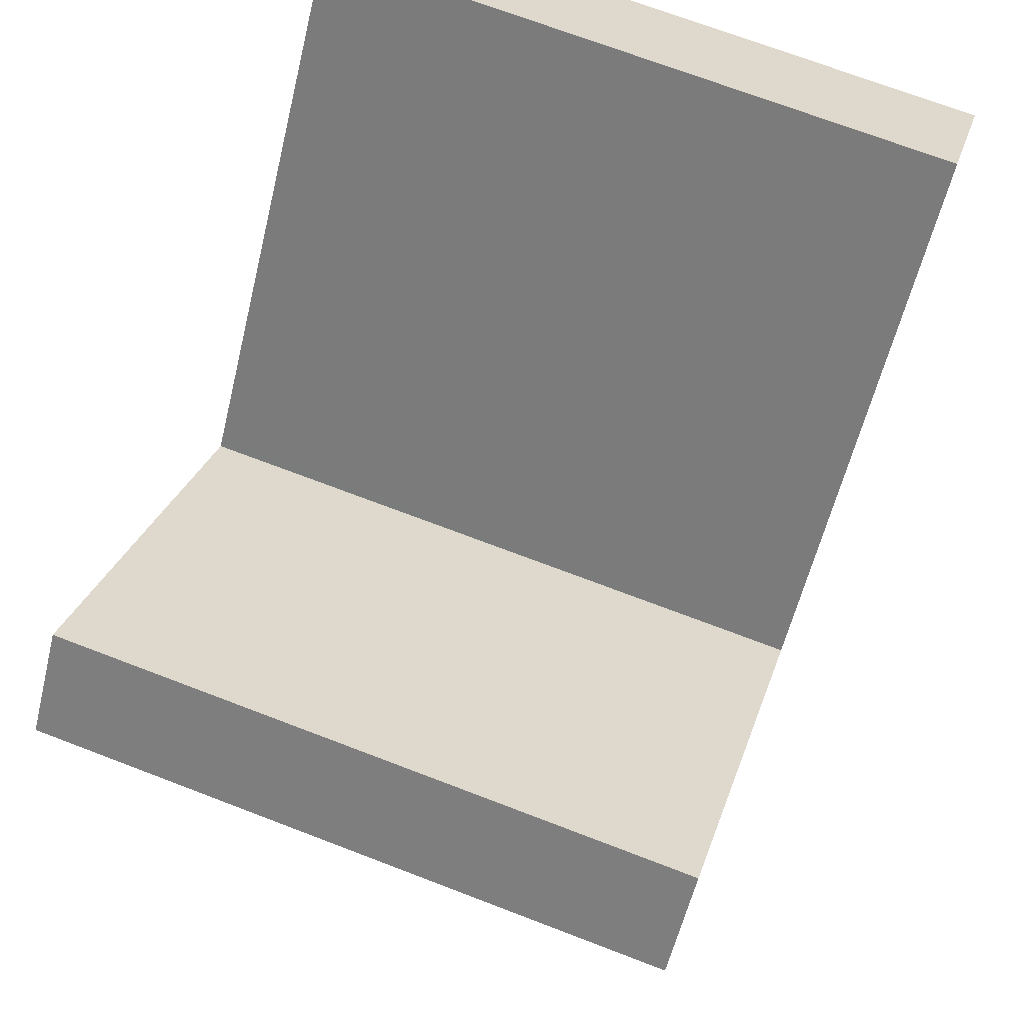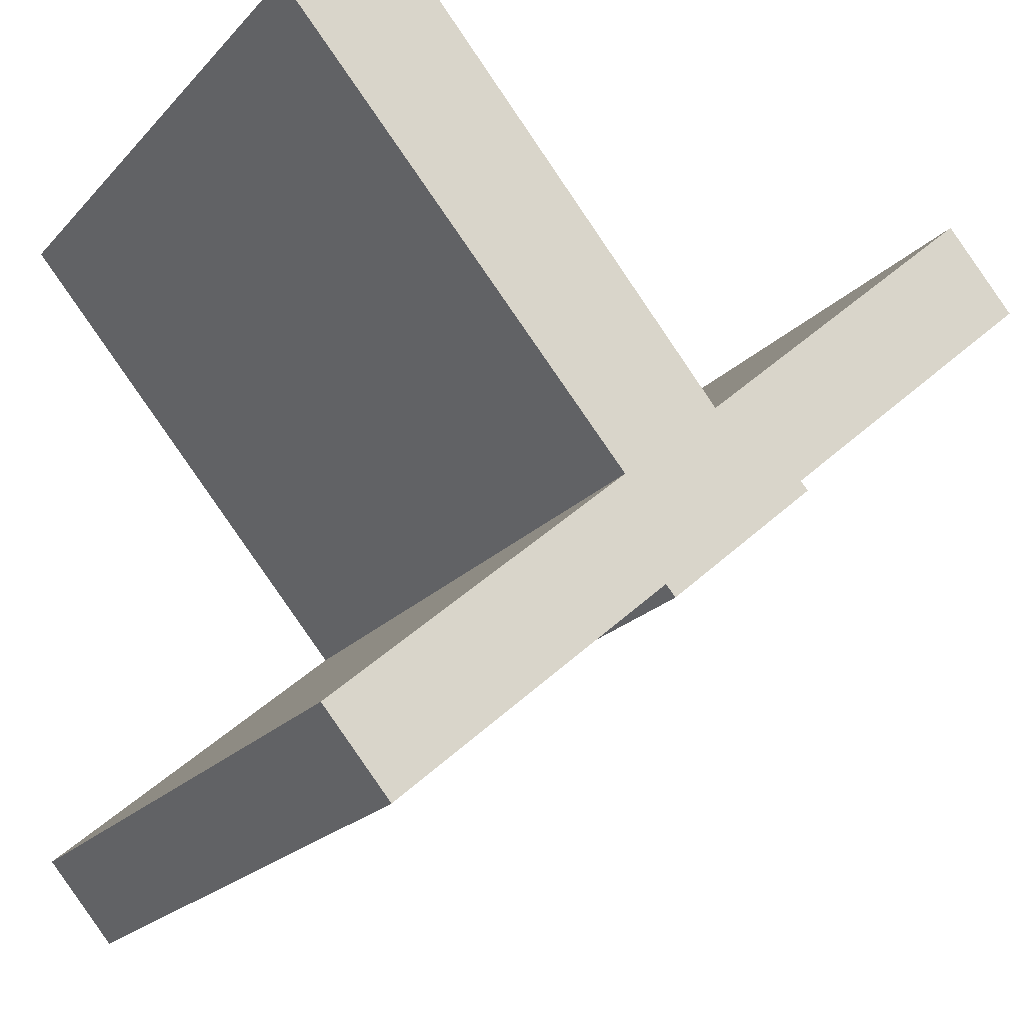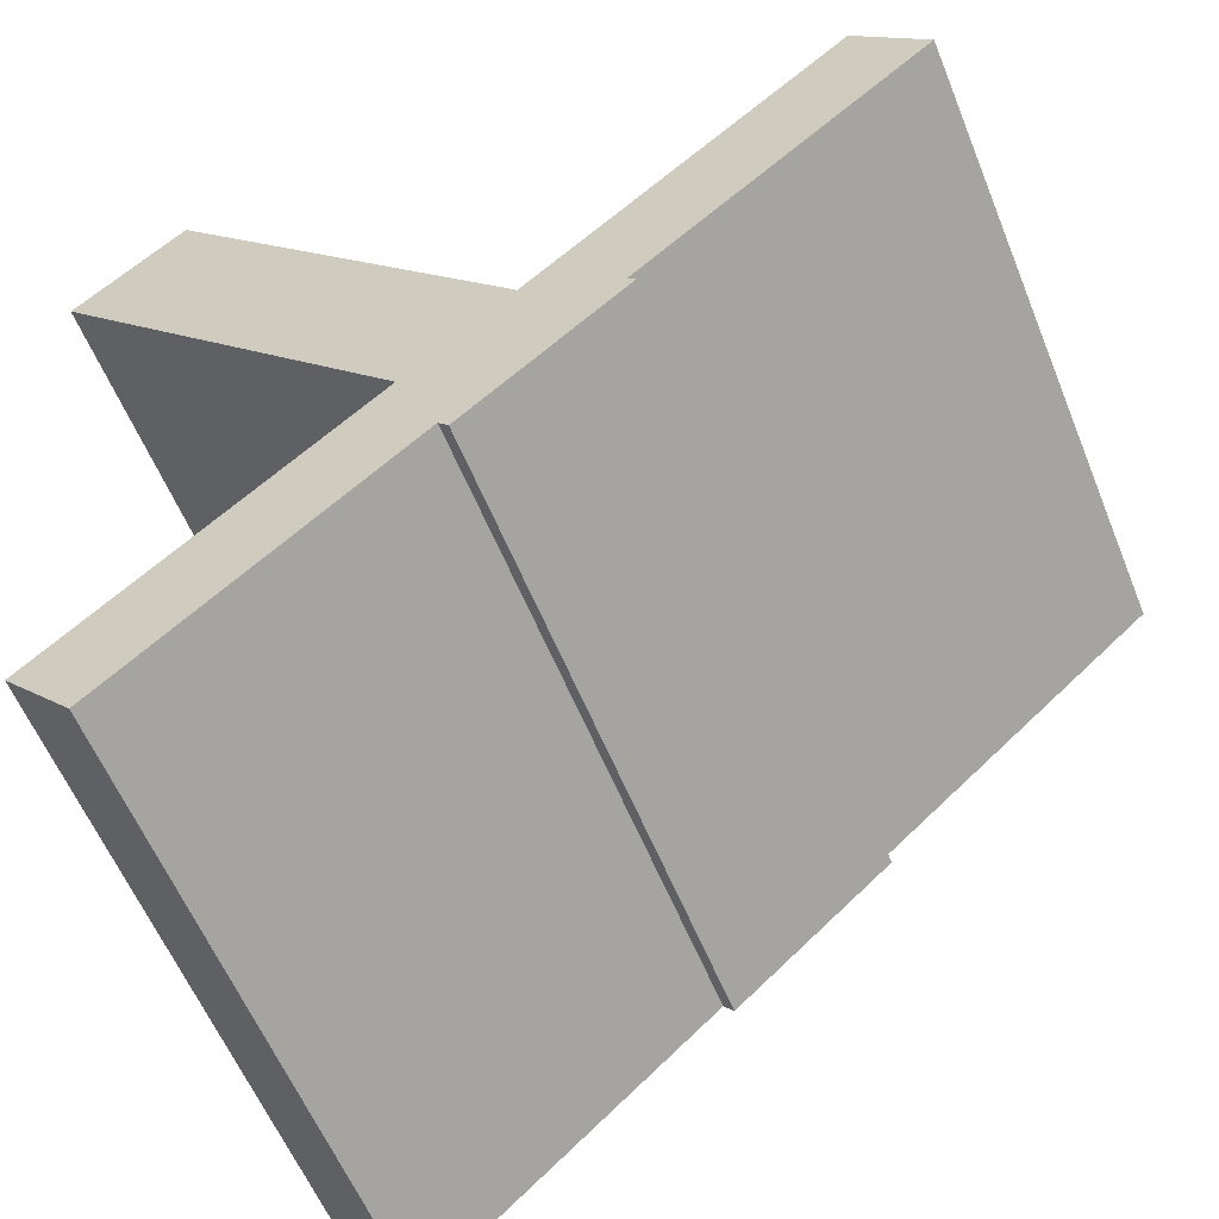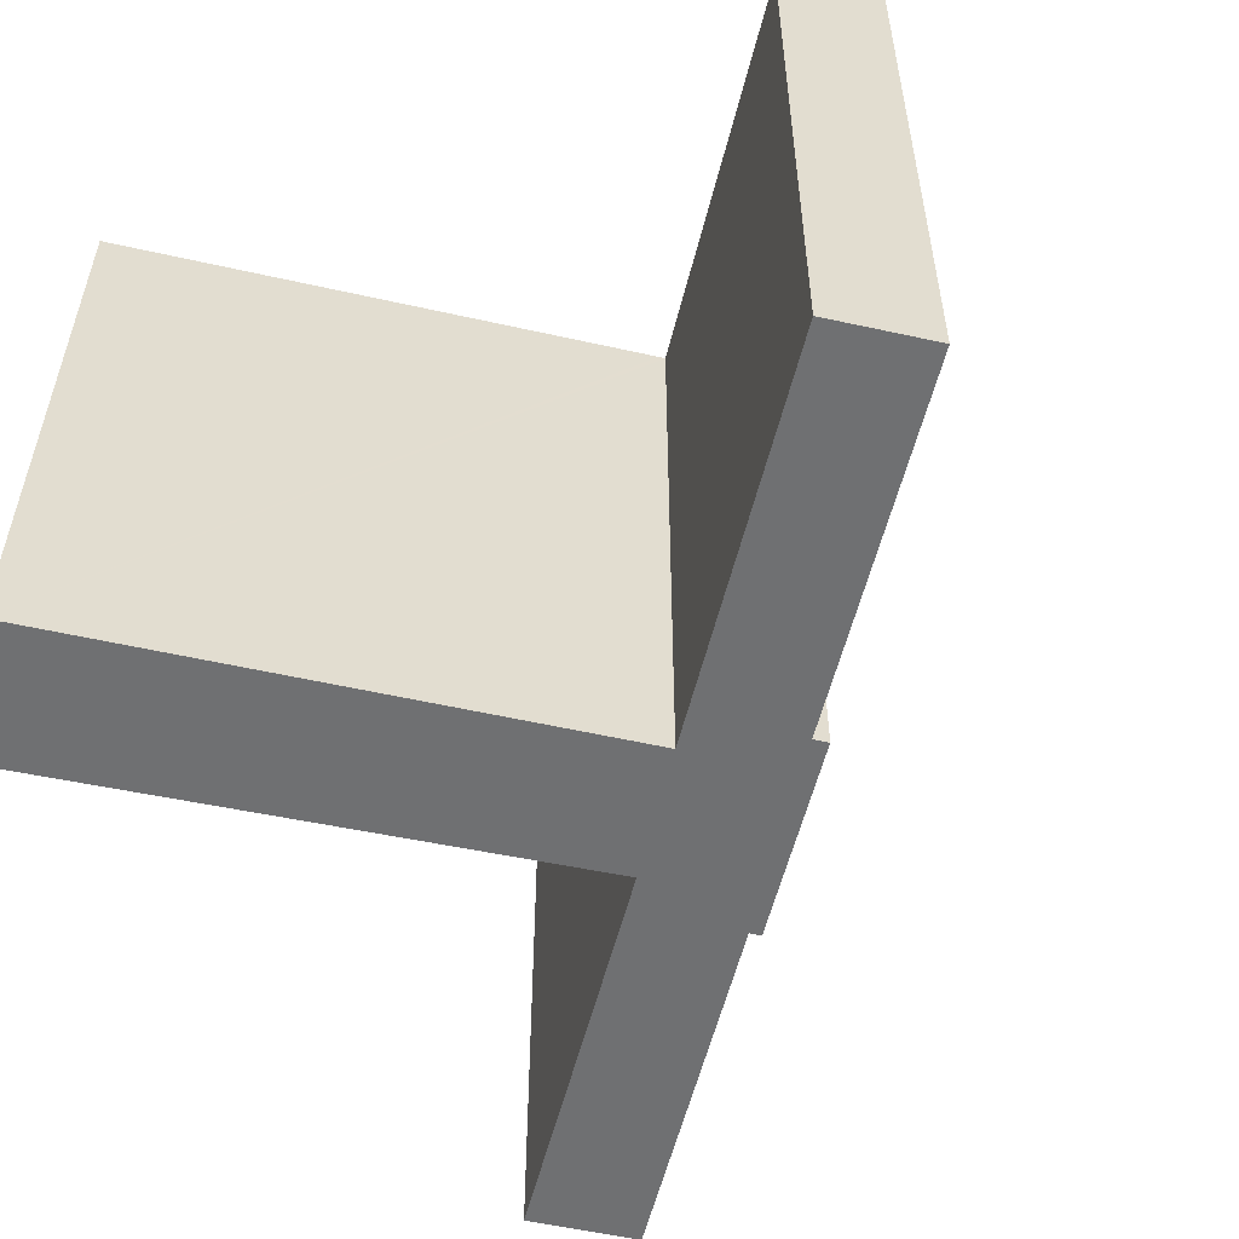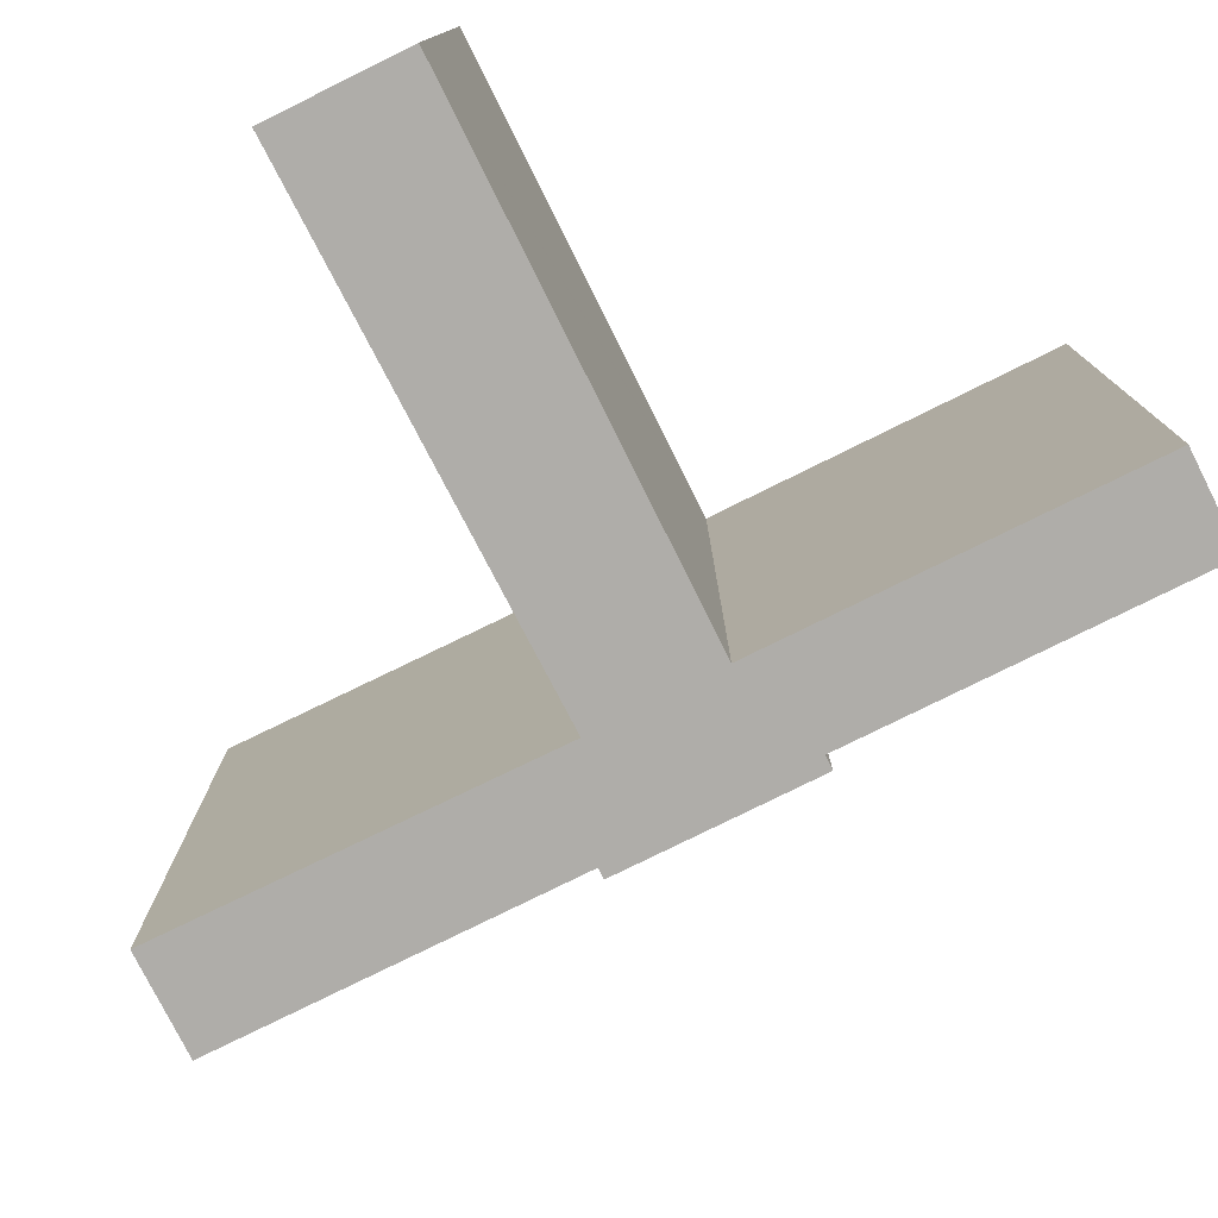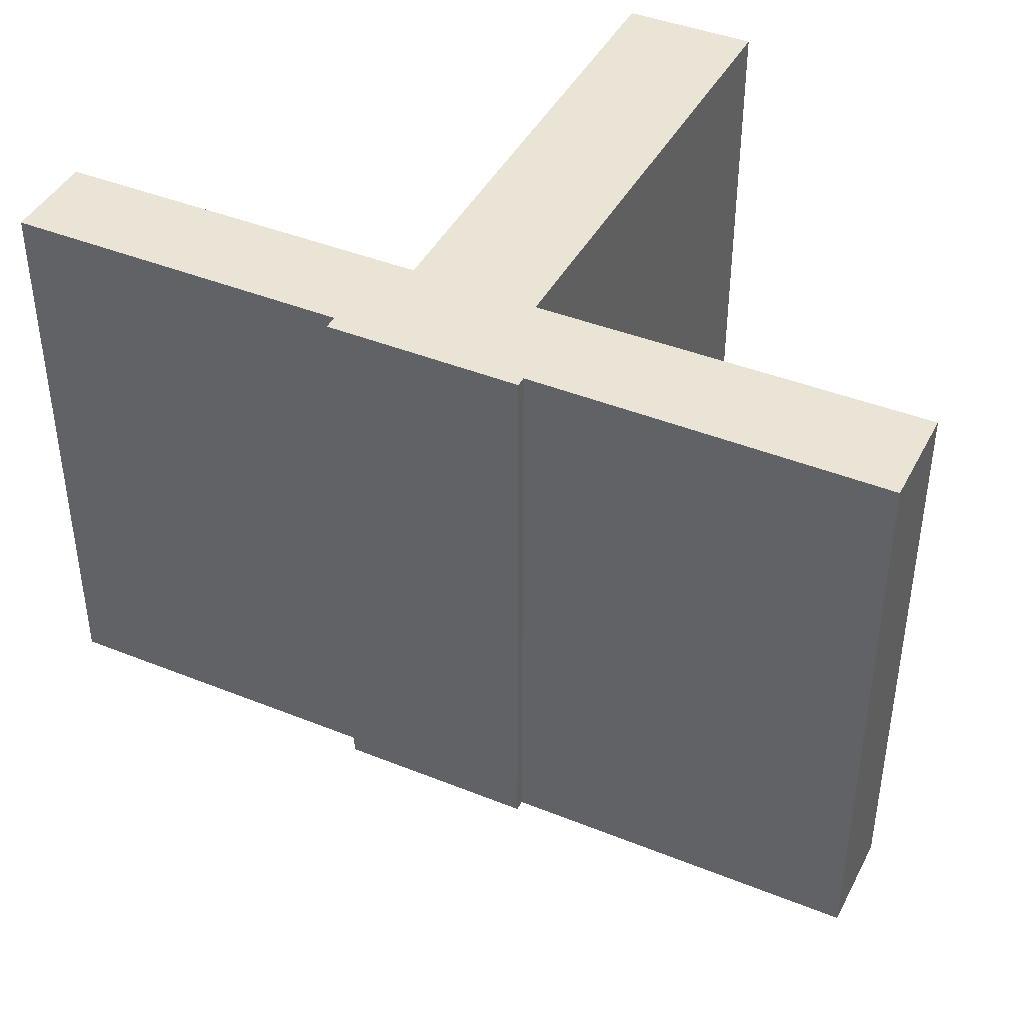
<metadata>
{"format":"obj","ext":"obj","renderer":"f3d","projection":"perspective","resolution":1024,"background":"white","views":[{"elev":70.7,"azim":-69.0,"up":"+Z"},{"elev":-22.0,"azim":149.8,"up":"+Z"},{"elev":-58.6,"azim":-158.0,"up":"+Z"},{"elev":-54.9,"azim":118.0,"up":"+Y"},{"elev":-77.3,"azim":67.9,"up":"+Y"},{"elev":42.6,"azim":-112.9,"up":"+Y"}]}
</metadata>
<code>
v  5.072 11.09 -4.474
v  5.019 11.09 -4.701
v  4.936 11.09 -4.628
v  7.283 11.09 -6.699
v  1.293 11.09 1.466
v  0 11.09 6.79e-16
v  6.813 11.09 -3.5
v  7.733 11.09 -7.096
v  6.921 11.09 -3.373
v  8.665 11.09 -5.102
v  13.24 11.09 4.012
v  7.911 11.09 -6.895
v  8.75 11.09 -5.006
v  15.18 11.09 2.284
v  12.87 11.09 -11.27
v  14.07 11.09 -9.888
v  4.936 2.834e-16 -4.628
v  5.072 2.74e-16 -4.474
v  0 0 0
v  1.293 -8.977e-17 1.466
v  6.813 2.143e-16 -3.5
v  13.24 -2.457e-16 4.012
v  6.921 2.065e-16 -3.373
v  12.87 6.898e-16 -11.27
v  7.911 4.222e-16 -6.895
v  7.733 4.345e-16 -7.096
v  7.283 4.102e-16 -6.699
v  5.019 2.879e-16 -4.701
v  15.18 -1.399e-16 2.284
v  8.665 3.124e-16 -5.102
v  14.07 6.055e-16 -9.888
v  8.75 3.065e-16 -5.006
g defaultobject
f 1 2 3
f 2 1 4
f 5 1 6
f 1 5 7
f 1 7 4
f 4 7 8
f 8 7 9
f 8 9 10
f 10 9 11
f 8 10 12
f 10 11 13
f 13 11 14
f 10 15 12
f 15 10 16
f 17 1 3
f 1 17 18
f 19 5 6
f 5 19 20
f 21 9 7
f 9 21 11
f 11 21 22
f 22 21 23
f 18 6 1
f 6 18 19
f 24 12 15
f 12 24 25
f 26 4 8
f 4 26 2
f 2 26 3
f 3 26 17
f 17 26 27
f 17 27 28
f 20 7 5
f 7 20 21
f 22 14 11
f 14 22 29
f 30 16 10
f 16 30 31
f 29 13 14
f 13 29 10
f 10 29 30
f 30 29 32
f 31 15 16
f 15 31 24
f 25 8 12
f 8 25 26
f 30 24 31
f 24 30 25
f 25 30 26
f 26 30 27
f 22 32 29
f 32 22 30
f 30 22 27
f 27 22 21
f 21 22 23
f 21 28 27
f 28 21 18
f 18 21 20
f 18 20 19
f 17 28 18

</code>
